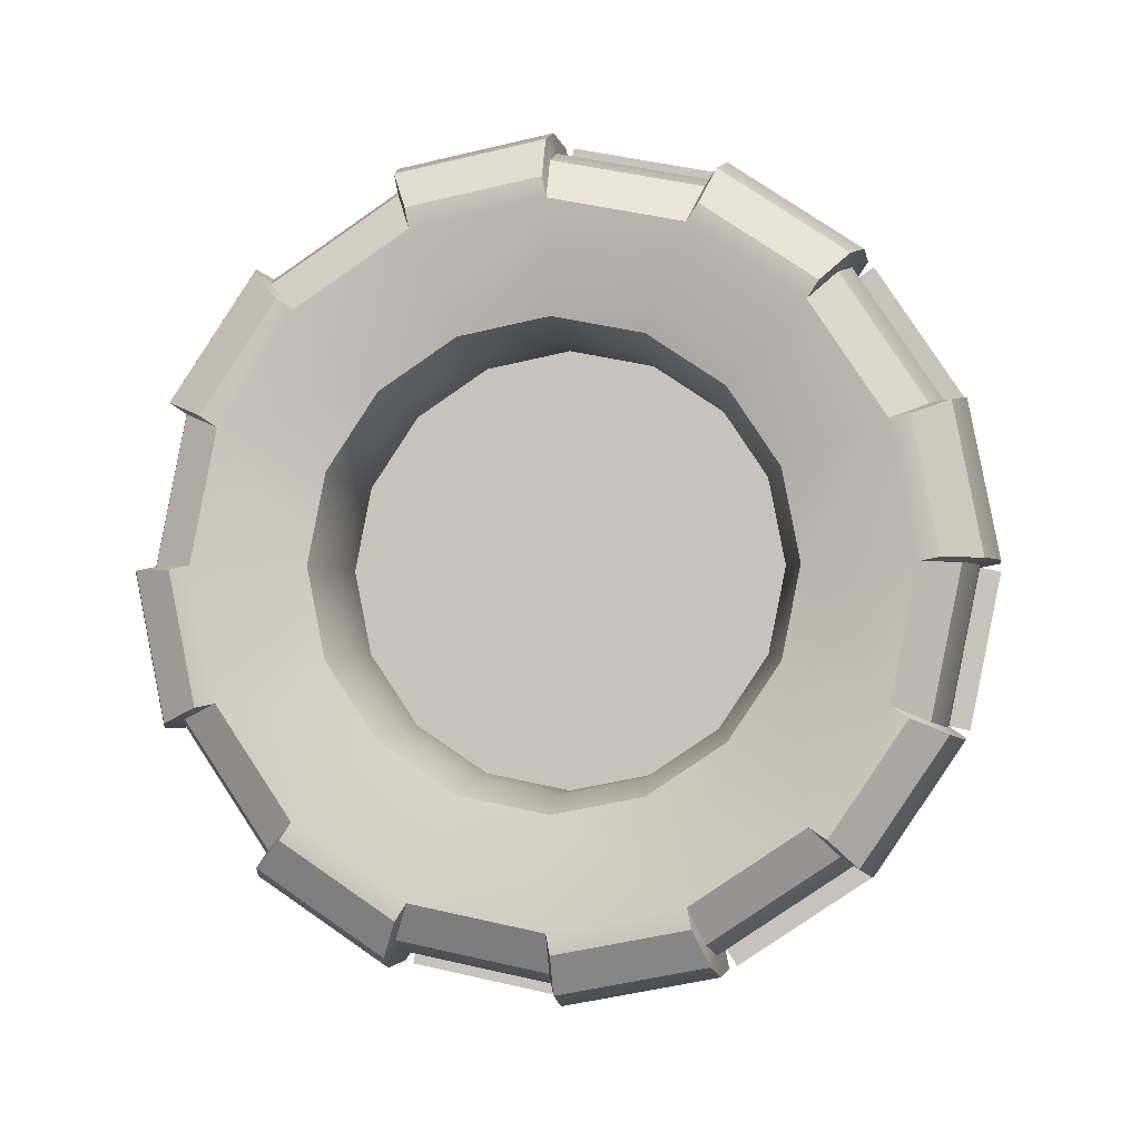
<metadata>
{"format":"obj","ext":"obj","renderer":"f3d","projection":"perspective","resolution":1024,"background":"white","views":[{"elev":-2.3,"azim":-81.8,"up":"+Z"}]}
</metadata>
<code>
o Plane.003_Plane.004
v 0 0.4043 -0.9761
v 0 0.1676 -1.023
v 0 0 -1.057
v 0 -0.2367 -1.009
v 0 -0.4043 -0.9761
v 0 -0.605 -0.842
v 0 -0.7471 -0.7471
v 0 -0.8811 -0.5464
v 0 -0.9761 -0.4043
v 0 -1.023 -0.1676
v 0 -1.057 -0
v 0 -1.009 0.2367
v 0 -0.9761 0.4043
v 0 -0.842 0.605
v 0 -0.7471 0.7471
v 0 -0.5464 0.8811
v 0 -0.4043 0.9761
v 0 -0.1676 1.023
v 0 -0 1.057
v 0 0.2367 1.009
v 0 0.4043 0.9761
v 0 0.605 0.842
v 0 0.7471 0.7471
v 0 0.8811 0.5464
v 0 0.9761 0.4043
v 0 1.023 0.1676
v 0 1.057 0
v 0 1.009 -0.2367
v 0 0.9761 -0.4043
v 0 0.842 -0.605
v 0 0.7471 -0.7471
v 0 0.5464 -0.8811
v -0.4054 -0.4038 -0.9763
v -0.631 0.000562 -1.135
v -0.631 -0.4338 -1.049
v -0.4054 0.000523 -1.057
v -0.631 0.4348 -1.048
v -0.4054 0.4048 -0.9759
v -0.631 0.8029 -0.8021
v -0.4054 0.7474 -0.7467
v -0.631 1.049 -0.4338
v -0.4054 0.9763 -0.4038
v -0.631 1.135 0.000562
v -0.4054 1.057 0.000523
v -0.631 1.048 0.4348
v -0.4054 0.9759 0.4048
v -0.631 0.8021 0.8029
v -0.631 0.4338 1.049
v -0.4054 -0.000523 1.057
v -0.631 -0.000562 1.135
v -0.4054 -0.4048 0.9759
v -0.631 -0.8029 0.8021
v -0.631 -0.4348 1.048
v -0.4054 -0.7474 0.7467
v -0.631 -1.049 0.4338
v -0.4054 -0.9763 0.4038
v -0.631 -1.135 -0.000562
v -0.631 -1.048 -0.4348
v -0.4054 -0.7467 -0.7474
v -0.631 -0.8021 -0.8029
v -0.4054 0.4038 0.9763
v -0.4054 -1.057 -0.000523
v -0.4126 1.364 -1.362
v 0 1.795 -0.7424
v 0 1.374 -1.373
v -0.4126 1.928 0.000954
v 0 1.942 0.000961
v 0 2.04 -0.0185
v -0.4126 2.026 -0.01851
v 0 1.794 0.7442
v -0.4126 1.362 1.364
v 0 0.7424 1.795
v 0 1.373 1.374
v -0.4126 0.7367 1.781
v -0.6483 0.7065 1.708
v -0.6483 0.7259 1.806
v -0.4126 0.7562 1.879
v -0.4126 -0.000954 1.928
v 0 -0.7442 1.794
v 0 -0.000961 1.942
v -0.4126 -1.364 1.362
v 0 -1.795 0.7424
v 0 -1.374 1.373
v -0.4126 -1.928 -0.000954
v 0 -1.794 -0.7442
v 0 -1.942 -0.000962
v -0.4126 -1.362 -1.364
v 0 -0.7424 -1.795
v 0 -1.373 -1.374
v -0.4126 -0.7367 -1.781
v -0.4126 -0.7562 -1.879
v 0 -0.7618 -1.893
v -0.4126 0.000954 -1.928
v 0 0.7442 -1.794
v 0 0.000961 -1.942
v -0.4126 0.7385 -1.78
v -0.6483 0.7081 -1.707
v -0.6483 0.7637 -1.79
v -0.4126 0.7941 -1.864
v -0.6483 1.308 -1.306
v -0.4126 1.781 -0.7367
v -0.6483 1.848 0.000914
v -0.4126 1.78 0.7385
v -0.6483 1.306 1.308
v 0 0.7618 1.893
v -0.6483 -0.000915 1.848
v -0.4126 -0.7385 1.78
v -0.6483 -1.308 1.306
v -0.4126 -1.781 0.7367
v -0.6483 -1.707 -0.7081
v -0.4126 -1.78 -0.7385
v -0.6483 -0.7064 -1.708
v -0.7604 -0.6326 -1.529
v -0.7604 0.000819 -1.655
v -0.7604 -0.01864 -1.753
v -0.7604 -0.6521 -1.628
v -0.6483 0.000915 -1.848
v -0.7604 1.171 -1.17
v -0.6483 1.708 -0.7065
v -0.7604 1.529 -0.6326
v -0.7604 1.628 -0.6521
v -0.6483 1.806 -0.7259
v -0.7604 1.655 0.000819
v -0.6483 1.707 0.7081
v -0.7604 1.17 1.171
v -0.7604 0.6326 1.529
v -0.7604 -0.000819 1.655
v -0.7604 0.01864 1.753
v -0.7604 0.6521 1.628
v -0.7604 -0.6341 1.529
v -0.6483 -0.7081 1.707
v -0.7604 -1.529 0.6326
v -0.6483 -1.708 0.7064
v -0.7604 -1.655 -0.00082
v -0.6483 -1.848 -0.000915
v -0.7604 -1.17 -1.171
v -0.6483 -1.306 -1.308
v -0.6483 -1.389 -1.363
v -0.7604 -1.253 -1.227
v -0.7604 0.6341 -1.529
v -0.7604 1.529 0.6341
v -0.7604 -1.171 1.17
v -0.7604 -1.529 -0.6341
v 0 0.7998 -1.877
v -0.4126 1.879 -0.7562
v -0.4126 -1.445 -1.419
v 0 1.893 -0.7618
v 0 -1.456 -1.43
v -0.7604 1.753 -0.01864
v -0.6483 1.389 1.363
v -0.7604 1.253 1.227
v -0.6483 -1.363 1.389
v -0.7604 -1.227 1.253
v -0.6483 -1.946 0.01854
v -0.7604 -1.753 0.01864
v -0.7604 -1.612 -0.6897
v -0.6483 -1.79 -0.7637
v -0.4054 0.7467 0.7474
v -0.4054 -0.9759 -0.4048
v -0.4126 1.445 1.419
v -0.4126 -1.419 1.445
v -0.4126 -2.026 0.01851
v -0.4126 -1.864 -0.7941
v -0.7604 1.227 -1.253
v -0.7604 0.6897 -1.612
v 0 1.456 1.43
v 0 -1.43 1.456
v -0.7604 -1.628 0.6521
v 0 -1.877 -0.7998
v -0.7604 1.612 0.6897
v -0.7604 -0.6897 1.612
v -0.6483 -0.7637 1.79
v 0 -2.04 0.0185
v -0.6483 1.363 -1.389
v -0.6483 1.79 0.7637
v -0.4126 -0.7941 1.864
v -0.6483 -1.806 0.7259
v -0.6483 -0.01855 -1.946
v -0.4126 1.419 -1.445
v -0.4126 1.864 0.7941
v -0.6483 0.01855 1.946
v 0 -0.7998 1.877
v -0.4126 -1.879 0.7562
v -0.4126 -0.01851 -2.026
v 0 1.43 -1.456
v 0 1.877 0.7998
v -0.4126 0.01851 2.026
v 0 -1.893 0.7618
v 0 -0.0185 -2.04
v -0.6483 1.946 -0.01855
v -0.6483 -0.7259 -1.806
v 0 0.0185 2.04
v 0.6483 0 -1.848
v 0.4126 0 -1.928
v 0.4126 0.01951 -2.026
v 0.6483 0.01951 -1.946
v 0.4126 1.781 0.7376
v 0.6483 1.708 0.7073
v 0.6483 1.806 0.7268
v 0.4126 1.879 0.7571
v 0.4126 -0.7376 1.781
v 0.6483 -0.7073 1.708
v 0.6483 -0.7268 1.806
v 0.4126 -0.7571 1.879
v 0.4126 -1.781 0.7376
v 0.6483 -1.708 0.7073
v 0.6483 -1.791 0.7629
v 0.4126 -1.864 0.7932
v 0.4126 -1.928 -0
v 0 -1.942 -0
v 0 -2.04 -0.01951
v 0.4126 -2.026 -0.01951
v 0.7604 1.529 -0.6334
v 0.7604 1.17 -1.17
v 0.7604 1.254 -1.226
v 0.7604 1.612 -0.6889
v 0 1.794 0.7433
v 0 1.892 0.7628
v 0 -0.7433 1.794
v 0 -0.7628 1.892
v 0 -1.794 0.7433
v 0 -1.878 0.7988
v 0.7604 -1.529 -0.6334
v 0.7604 -1.655 -0
v 0.7604 -1.753 -0.01951
v 0.7604 -1.627 -0.6529
v 0 0 -1.942
v 0 0.01951 -2.04
v 0.7604 1.655 0
v 0.6483 1.848 0
v 0.6483 1.946 0.01951
v 0.7604 1.753 0.01951
v 0.7604 -0 1.655
v 0.6483 -0 1.848
v 0.6483 -0.01951 1.946
v 0.7604 -0.01951 1.753
v 0.7604 -1.17 1.17
v 0.6483 -1.307 1.307
v 0.6483 -1.39 1.362
v 0.7604 -1.254 1.226
v 0.7604 -0.6334 -1.529
v 0.7604 -1.17 -1.17
v 0.7604 -1.226 -1.254
v 0.7604 -0.6889 -1.612
v 0.631 0.4343 -1.049
v 0.5919 0 -1.104
v 0.631 0 -1.135
v 0.5919 0.7803 -0.7803
v 0.5919 0.4223 -1.02
v 0.631 1.049 -0.4343
v 0.631 0.8025 -0.8025
v 0.5919 1.104 0
v 0.5919 1.02 -0.4223
v 0.631 1.049 0.4343
v 0.631 1.135 0
v 0.631 0.8025 0.8025
v 0.5919 1.02 0.4223
v 0.5919 0.4223 1.02
v 0.5919 0.7803 0.7803
v 0.631 -0 1.135
v 0.631 0.4343 1.049
v 0.631 -0.4343 1.049
v 0.5919 -0 1.104
v 0.631 -0.8025 0.8025
v 0.5919 -0.4223 1.02
v 0.631 -1.049 0.4343
v 0.5919 -0.7803 0.7803
v 0.631 -1.135 -0
v 0.5919 -1.02 0.4223
v 0.5919 -1.02 -0.4223
v 0.5919 -1.104 -0
v 0.631 -0.8025 -0.8025
v 0.631 -1.049 -0.4343
v 0.5919 -0.4223 -1.02
v 0.5919 -0.7803 -0.7803
v 0.631 -0.4343 -1.049
v 0.5181 0 -1.077
v 0.5181 0.7618 -0.7618
v 0.5181 0.4123 -0.9954
v 0.5181 0.9954 -0.4123
v 0.5181 0.9954 0.4123
v 0.5181 1.077 0
v 0.5181 0.7618 0.7618
v 0.5181 0.4123 0.9954
v 0.5181 -0 1.077
v 0.5181 -0.7618 0.7618
v 0.5181 -0.4123 0.9954
v 0.5181 -0.9954 0.4123
v 0.5181 -0.9954 -0.4123
v 0.5181 -1.077 -0
v 0.5181 -0.7618 -0.7618
v 0.5181 -0.4123 -0.9954
v 0.4054 0 -1.057
v 0.4054 0.4043 -0.9761
v 0.4054 0.7471 -0.7471
v 0.4054 1.057 0
v 0.4054 0.9761 -0.4043
v 0.4054 0.9761 0.4043
v 0.4054 0.7471 0.7471
v 0.4054 0.4043 0.9761
v 0.4054 -0 1.057
v 0.4054 -0.4043 0.9761
v 0.4054 -0.7471 0.7471
v 0.4054 -0.9761 0.4043
v 0.4054 -1.057 -0
v 0.4054 -0.9761 -0.4043
v 0.4054 -0.7471 -0.7471
v 0.4054 -0.4043 -0.9761
v 0 1.373 -1.373
v 0.4126 0.7376 -1.781
v 0 0.7433 -1.794
v 0 1.942 0
v 0.4126 1.781 -0.7376
v 0 1.794 -0.7433
v 0.4126 1.928 0
v 0.4126 2.026 0.01951
v 0 1.373 1.373
v 0.6483 0.7073 1.708
v 0.7604 0.6334 1.529
v 0.7604 0.6889 1.612
v 0.6483 0.7629 1.791
v 0 -0 1.942
v 0.4126 0.7376 1.781
v 0 0.7433 1.794
v 0.4126 -0 1.928
v 0.4126 -0.01951 2.026
v 0 -1.373 1.373
v 0.4126 -1.363 1.363
v 0.4126 -1.446 1.419
v 0 -1.373 -1.373
v 0.4126 -1.781 -0.7376
v 0 -1.794 -0.7433
v 0.6483 -0.7073 -1.708
v 0.6483 -0.7629 -1.791
v 0.4126 -0.7376 -1.781
v 0 -0.7433 -1.794
v 0.7604 0.6334 -1.529
v 0.7604 0 -1.655
v 0.7604 0.01951 -1.753
v 0.7604 0.6529 -1.627
v 0.4126 1.363 -1.363
v 0.6483 0.7073 -1.708
v 0.6483 1.708 -0.7073
v 0 2.04 0.01951
v 0.6483 1.307 1.307
v 0.4126 0.7932 1.864
v 0 -0.01951 2.04
v 0 -1.457 1.429
v 0.6483 -1.848 -0
v 0.6483 -1.307 -1.307
v 0.6483 -1.708 -0.7073
v 0.4126 -0.7932 -1.864
v 0.6483 0.7268 -1.806
v 0.6483 1.307 -1.307
v 0.7604 1.529 0.6334
v 0 0.7988 1.878
v 0.7604 -0.6334 1.529
v 0.7604 -1.529 0.6334
v 0 -0.7988 -1.878
v 0.7604 1.17 1.17
v 0.2871 -1.057 -0
v 0.2871 -0.9761 0.4043
v 0.2871 -0.7471 0.7471
v 0.2871 -0.4043 0.9761
v 0.2871 -0 1.057
v 0.2871 0.4043 0.9761
v 0.2871 0.7471 0.7471
v 0.2871 0.9761 0.4043
v 0.2871 1.057 0
v 0.2871 0.9761 -0.4043
v 0.2871 0.7471 -0.7471
v 0.2871 0.4043 -0.9761
v 0.2871 0 -1.057
v 0.2871 -0.4043 -0.9761
v 0.2871 -0.7471 -0.7471
v 0.2871 -0.9761 -0.4043
v 0.665 0 -0.7571
v 0.665 -0.2897 -0.6995
v 0.665 0.6995 -0.2897
v 0.665 -0.5353 -0.5353
v 0.665 -0.6995 -0.2897
v 0.665 -0.7571 -0
v 0.665 -0.6995 0.2897
v 0.665 -0.5353 0.5353
v 0.665 -0.2897 0.6995
v 0.665 -0 0.7571
v 0.665 0.2897 0.6995
v 0.665 0.5353 0.5353
v 0.665 0.6995 0.2897
v 0.665 0.7571 0
v 0.665 0.5353 -0.5353
v 0.4126 0.7571 -1.879
v 0.6483 1.791 -0.7629
v 0.6483 1.362 1.39
v 0.7604 1.226 1.254
v 0.6483 -1.362 -1.39
v 0.4126 1.864 -0.7932
v 0.4126 -1.363 -1.363
v 0.4126 -1.419 -1.446
v 0 0.7628 -1.892
v 0 1.878 -0.7988
v 0.4126 1.363 1.363
v 0.4126 1.419 1.446
v 0 -1.429 -1.457
v 0.6483 1.39 -1.362
v 0 1.429 1.457
v 0.6483 -1.806 -0.7268
v 0.4126 1.446 -1.419
v 0.4126 -1.879 -0.7571
v 0 1.457 -1.429
v 0.7604 -0.6529 1.627
v 0 -1.892 -0.7628
v 0.665 0.2897 -0.6995
v 0.7604 1.627 0.6529
v 0.6483 -1.946 -0.01951
v 0.7604 -1.612 0.6889
v 0.6871 -0.7166 -0
v 0.6871 -0.662 0.2742
v 0.6871 -0.5067 0.5067
v 0.6871 -0.2742 0.662
v 0.6871 -0 0.7166
v 0.6871 0.2742 0.662
v 0.6871 0.5067 0.5067
v 0.6871 0.662 0.2742
v 0.6871 0.7166 0
v 0.6871 0.662 -0.2742
v 0.6871 0.5067 -0.5067
v 0.6871 0.2742 -0.662
v 0.6871 0 -0.7166
v 0.6871 -0.2742 -0.662
v 0.6871 -0.5067 -0.5067
v 0.6871 -0.662 -0.2742
f 1 2 3 4 5 6 7 8 9 10 11 12 13 14 15 16 17 18 19 20 21 22 23 24 25 26 27 28 29 30 31 32
f 33 34 35
f 36 37 34
f 38 39 37
f 40 41 39
f 42 43 41
f 44 45 43
f 46 47 45
f 48 49 50
f 51 52 53
f 54 55 52
f 56 57 55
f 58 59 60
f 59 35 60
f 47 61 48
f 62 58 57
f 63 64 65
f 66 67 68 69
f 66 70 67
f 71 72 73
f 74 75 76 77
f 78 79 80
f 81 82 83
f 84 85 86
f 87 88 89
f 88 90 91 92
f 93 94 95
f 96 97 98 99
f 100 101 63
f 102 103 66
f 104 74 71
f 72 74 77 105
f 106 107 78
f 108 109 81
f 84 110 111
f 87 112 90
f 113 114 115 116
f 117 96 93
f 118 119 100
f 119 120 121 122
f 123 124 102
f 125 75 104
f 126 127 128 129
f 106 130 131
f 108 132 133
f 134 110 135
f 136 137 138 139
f 136 112 137
f 114 97 117
f 37 118 140
f 39 120 118
f 120 43 123
f 43 141 123
f 141 47 125
f 47 126 125
f 48 127 126
f 50 130 127
f 53 142 130
f 142 55 132
f 132 57 134
f 57 143 134
f 58 136 143
f 60 113 136
f 113 34 114
f 34 140 114
f 94 96 99 144
f 101 119 122 145
f 137 87 146 138
f 64 101 145 147
f 87 89 148 146
f 120 123 149 121
f 125 104 150 151
f 142 108 152 153
f 134 135 154 155
f 110 143 156 157
f 49 53 50
f 33 36 34
f 36 38 37
f 38 40 39
f 40 42 41
f 42 44 43
f 44 46 45
f 46 158 47
f 48 61 49
f 51 54 52
f 54 56 55
f 56 62 57
f 58 159 59
f 59 33 35
f 47 158 61
f 62 159 58
f 63 101 64
f 66 103 70
f 104 71 160 150
f 71 74 72
f 78 107 79
f 108 81 161 152
f 81 109 82
f 135 84 162 154
f 84 111 85
f 111 110 157 163
f 87 90 88
f 93 96 94
f 140 118 164 165
f 100 119 101
f 102 124 103
f 71 73 166 160
f 104 75 74
f 106 131 107
f 81 83 167 161
f 108 133 109
f 132 134 155 168
f 84 135 110
f 85 111 163 169
f 87 137 112
f 117 97 96
f 118 120 119
f 123 141 124
f 141 125 151 170
f 125 126 75
f 106 127 130
f 131 130 171 172
f 108 142 132
f 84 86 173 162
f 134 143 110
f 143 136 139 156
f 136 113 112
f 114 140 97
f 37 39 118
f 39 41 120
f 120 41 43
f 43 45 141
f 141 45 47
f 47 48 126
f 48 50 127
f 50 53 130
f 53 52 142
f 142 52 55
f 132 55 57
f 57 58 143
f 58 60 136
f 60 35 113
f 113 35 34
f 34 37 140
f 118 100 174 164
f 124 141 170 175
f 107 131 172 176
f 133 132 168 177
f 114 117 178 115
f 100 63 179 174
f 103 124 175 180
f 127 106 181 128
f 79 107 176 182
f 109 133 177 183
f 117 93 184 178
f 63 65 185 179
f 70 103 180 186
f 106 78 187 181
f 82 109 183 188
f 93 95 189 184
f 49 51 53
f 180 166 186
f 175 160 180
f 170 150 175
f 180 160 166
f 175 150 160
f 170 151 150
f 145 68 147
f 122 69 145
f 121 190 122
f 145 69 68
f 122 190 69
f 121 149 190
f 102 66 69 190
f 123 102 190 149
f 99 185 144
f 98 179 99
f 98 164 174
f 99 179 185
f 98 174 179
f 98 165 164
f 97 140 165 98
f 91 189 92
f 191 184 91
f 116 178 191
f 91 184 189
f 191 178 184
f 116 115 178
f 90 112 191 91
f 112 113 116 191
f 163 148 169
f 157 146 163
f 156 138 157
f 163 146 148
f 157 138 146
f 156 139 138
f 183 173 188
f 177 162 183
f 168 154 177
f 183 162 173
f 177 154 162
f 168 155 154
f 176 167 182
f 172 161 176
f 171 152 172
f 176 161 167
f 172 152 161
f 171 153 152
f 130 142 153 171
f 77 192 105
f 77 181 187
f 129 181 76
f 77 187 192
f 77 76 181
f 129 128 181
f 75 126 129 76
f 78 80 192 187
f 73 70 186 166
f 68 67 64 147
f 144 185 65 94
f 92 189 95 88
f 85 169 148 89
f 86 82 188 173
f 83 79 182 167
f 192 80 72 105
f 193 194 195 196
f 197 198 199 200
f 201 202 203 204
f 205 206 207 208
f 209 210 211 212
f 213 214 215 216
f 217 197 200 218
f 219 201 204 220
f 221 205 208 222
f 223 224 225 226
f 194 227 228 195
f 229 230 231 232
f 233 234 235 236
f 237 238 239 240
f 241 242 243 244
f 245 246 247
f 245 248 249
f 250 248 251
f 250 252 253
f 254 252 255
f 256 257 254
f 256 258 259
f 260 258 261
f 262 263 260
f 264 265 262
f 266 267 264
f 268 269 266
f 268 270 271
f 272 270 273
f 272 274 275
f 247 274 276
f 249 277 246
f 249 278 279
f 253 278 248
f 252 280 253
f 252 281 282
f 257 283 281
f 258 283 259
f 263 284 258
f 265 285 263
f 265 286 287
f 269 286 267
f 271 288 269
f 271 289 290
f 270 291 289
f 274 291 275
f 246 292 274
f 279 293 277
f 278 294 279
f 280 295 278
f 280 296 297
f 281 296 282
f 283 298 281
f 284 299 283
f 285 300 284
f 287 301 285
f 286 302 287
f 288 303 286
f 290 304 288
f 289 305 290
f 291 306 289
f 292 307 291
f 277 308 292
f 309 310 311
f 312 313 314
f 230 315 316 231
f 317 197 217
f 318 319 320 321
f 322 323 324
f 234 325 326 235
f 327 201 219
f 238 328 329 239
f 210 205 221
f 330 331 332
f 333 241 244 334
f 227 335 336
f 337 338 339 340
f 341 342 310
f 315 343 313
f 315 312 344 316
f 197 345 198
f 323 318 321 346
f 325 318 323
f 325 322 347 326
f 328 202 201
f 328 327 348 329
f 205 349 206
f 331 350 351
f 335 333 334 352
f 194 333 335
f 342 337 340 353
f 354 337 342
f 230 213 343
f 345 355 198
f 324 323 346 356
f 234 319 318
f 238 357 202
f 349 358 206
f 350 223 351
f 336 335 352 359
f 193 241 333
f 338 245 247
f 337 251 245
f 214 250 251
f 229 250 213
f 355 255 229
f 360 254 355
f 319 256 360
f 233 261 319
f 357 260 233
f 357 264 262
f 237 266 264
f 224 266 358
f 223 268 224
f 242 273 223
f 242 276 272
f 338 276 241
f 361 10 11
f 362 12 13
f 363 14 15
f 364 16 17
f 365 18 19
f 366 20 21
f 367 22 23
f 368 24 25
f 369 26 27
f 370 28 29
f 371 30 31
f 372 32 1
f 373 2 3
f 374 4 5
f 375 6 7
f 376 8 9
f 362 305 361
f 364 303 363
f 366 301 365
f 368 299 367
f 370 296 369
f 372 295 371
f 374 293 373
f 376 307 375
f 361 306 376
f 363 304 362
f 365 302 364
f 367 300 366
f 369 298 368
f 371 297 370
f 373 294 372
f 375 308 374
f 373 377 378
f 369 379 370
f 375 380 381
f 374 378 380
f 361 382 383
f 375 381 376
f 364 384 385
f 365 364 385
f 365 386 387
f 367 388 389
f 364 363 384
f 369 390 379
f 365 387 366
f 371 370 379
f 371 379 391
f 310 342 353 392
f 343 213 216 393
f 360 345 394 395
f 242 350 396 243
f 313 343 393 397
f 319 360 395 320
f 350 398 399 396
f 311 310 392 400
f 314 313 397 401
f 345 402 403 394
f 398 330 404 399
f 245 249 246
f 245 251 248
f 250 253 248
f 250 255 252
f 254 257 252
f 256 259 257
f 256 261 258
f 260 263 258
f 262 265 263
f 264 267 265
f 266 269 267
f 268 271 269
f 268 273 270
f 272 275 270
f 272 276 274
f 247 246 274
f 249 279 277
f 249 248 278
f 253 280 278
f 252 282 280
f 252 257 281
f 257 259 283
f 258 284 283
f 263 285 284
f 265 287 285
f 265 267 286
f 269 288 286
f 271 290 288
f 271 270 289
f 270 275 291
f 274 292 291
f 246 277 292
f 279 294 293
f 278 295 294
f 280 297 295
f 280 282 296
f 281 298 296
f 283 299 298
f 284 300 299
f 285 301 300
f 287 302 301
f 286 303 302
f 288 304 303
f 290 305 304
f 289 306 305
f 291 307 306
f 292 308 307
f 277 293 308
f 309 341 310
f 214 354 405 215
f 312 315 313
f 317 402 197
f 402 317 406 403
f 322 325 323
f 327 328 201
f 210 209 205
f 351 223 226 407
f 330 398 331
f 227 194 335
f 341 354 342
f 354 341 408 405
f 315 230 343
f 197 402 345
f 325 234 318
f 328 238 202
f 205 209 349
f 331 351 407 409
f 331 398 350
f 194 193 333
f 354 214 337
f 341 309 410 408
f 230 229 213
f 345 360 355
f 234 233 319
f 357 233 236 411
f 238 237 357
f 349 224 358
f 332 331 409 412
f 350 242 223
f 193 338 241
f 338 337 245
f 337 214 251
f 214 213 250
f 229 255 250
f 355 254 255
f 360 256 254
f 319 261 256
f 233 260 261
f 357 262 260
f 357 237 264
f 237 358 266
f 224 268 266
f 223 273 268
f 242 272 273
f 242 241 276
f 338 247 276
f 361 376 9 10
f 362 361 11 12
f 363 362 13 14
f 364 363 15 16
f 365 364 17 18
f 366 365 19 20
f 367 366 21 22
f 368 367 23 24
f 369 368 25 26
f 370 369 27 28
f 371 370 29 30
f 372 371 31 32
f 373 372 1 2
f 374 373 3 4
f 375 374 5 6
f 376 375 7 8
f 362 304 305
f 364 302 303
f 366 300 301
f 368 298 299
f 370 297 296
f 372 294 295
f 374 308 293
f 376 306 307
f 361 305 306
f 363 303 304
f 365 301 302
f 367 299 300
f 369 296 298
f 371 295 297
f 373 293 294
f 375 307 308
f 372 413 377
f 371 391 413
f 372 377 373
f 371 413 372
f 374 380 375
f 376 381 382
f 373 378 374
f 376 382 361
f 362 384 363
f 361 383 362
f 367 366 387
f 365 385 386
f 368 389 390
f 367 387 388
f 368 390 369
f 367 389 368
f 344 200 316
f 200 231 316
f 231 414 232
f 344 218 200
f 200 199 231
f 231 199 414
f 198 355 414 199
f 355 229 232 414
f 401 408 410
f 397 405 408
f 393 215 405
f 401 397 408
f 397 393 405
f 393 216 215
f 400 195 228
f 392 196 195
f 196 340 339
f 400 392 195
f 392 353 196
f 196 353 340
f 338 193 196 339
f 359 399 404
f 352 396 399
f 334 243 396
f 359 352 399
f 352 334 396
f 334 244 243
f 412 212 211
f 409 415 212
f 407 225 415
f 412 409 212
f 409 407 415
f 407 226 225
f 349 209 212 415
f 224 349 415 225
f 222 329 348
f 208 239 329
f 239 416 240
f 222 208 329
f 208 207 239
f 239 207 416
f 206 358 416 207
f 358 237 240 416
f 347 204 326
f 204 235 326
f 203 236 235
f 347 220 204
f 204 203 235
f 203 411 236
f 202 357 411 203
f 356 403 406
f 403 321 394
f 321 395 394
f 356 346 403
f 403 346 321
f 321 320 395
f 356 406 317 324
f 217 218 344 312
f 401 410 309 314
f 219 220 347 322
f 221 222 348 327
f 210 332 412 211
f 404 330 336 359
f 228 227 311 400
f 54 51 17 16 15
f 51 49 19 18 17
f 49 61 21 20 19
f 61 158 23 22 21
f 158 46 25 24 23
f 46 44 27 26 25
f 42 29 28 27 44
f 40 31 30 29 42
f 38 1 32 31 40
f 36 3 2 1 38
f 33 5 4 3 36
f 59 7 6 5 33
f 159 9 8 7 59
f 62 11 10 9 159
f 62 56 13 12 11
f 56 54 15 14 13
f 362 383 384
f 383 382 417 418
f 385 384 419 420
f 387 386 421 422
f 389 388 423 424
f 425 426 379 390
f 427 428 413 391
f 429 430 378 377
f 431 432 381 380
f 432 417 382 381
f 384 383 418 419
f 386 385 420 421
f 388 387 422 423
f 390 389 424 425
f 426 427 391 379
f 428 429 377 413
f 430 431 380 378
f 422 421 420 419 418 417 432 431 430 429 428 427 426 425 424 423

</code>
